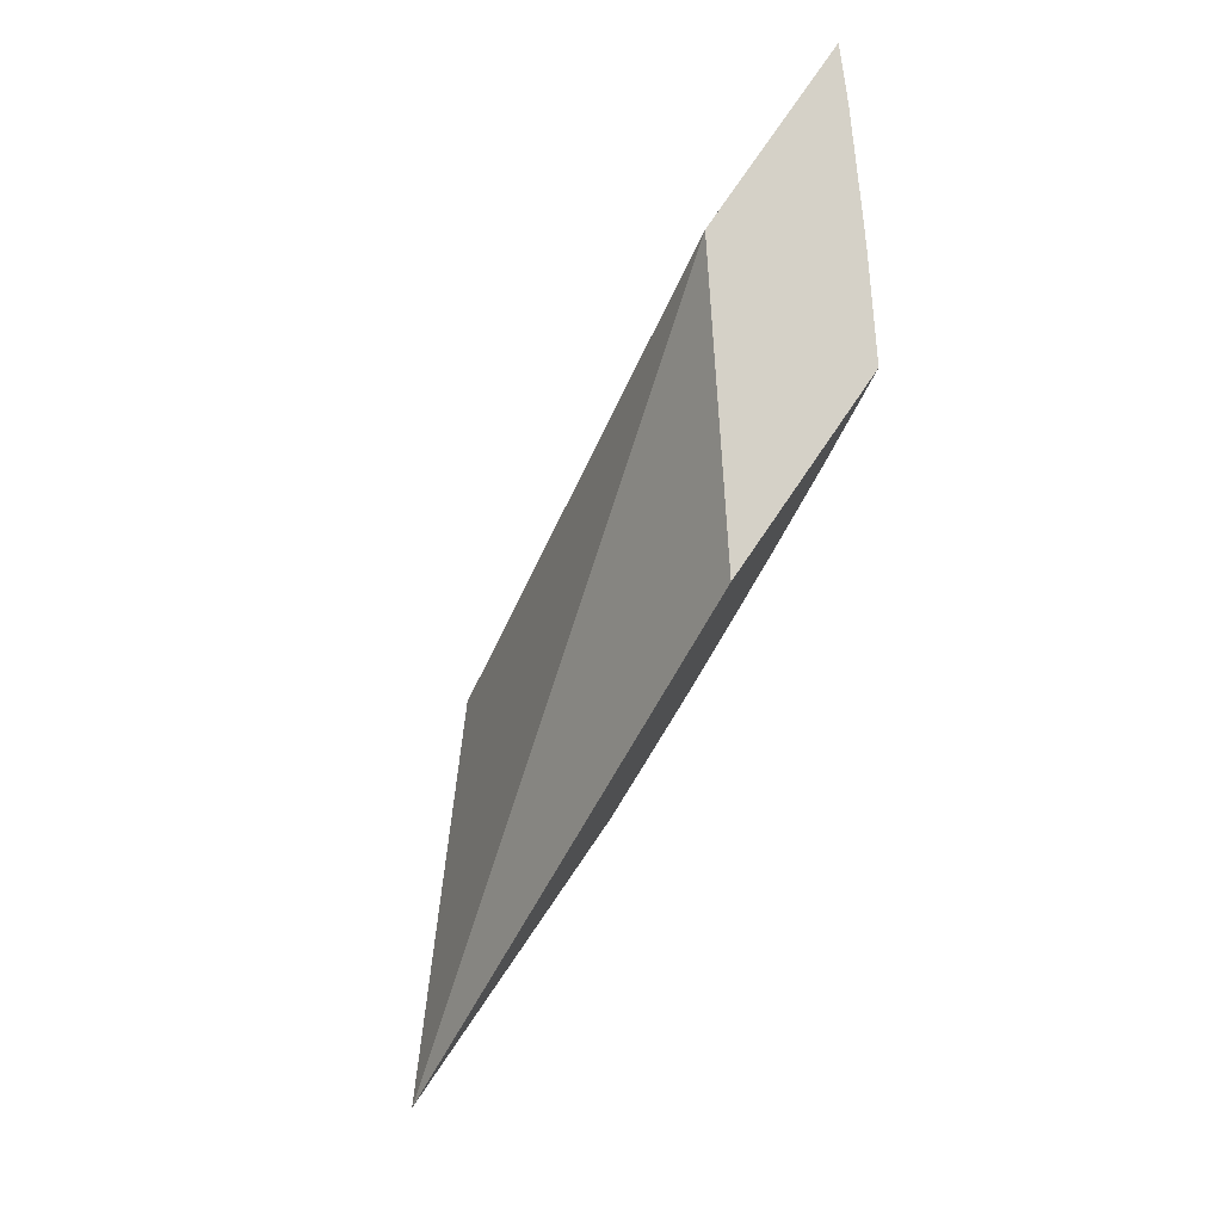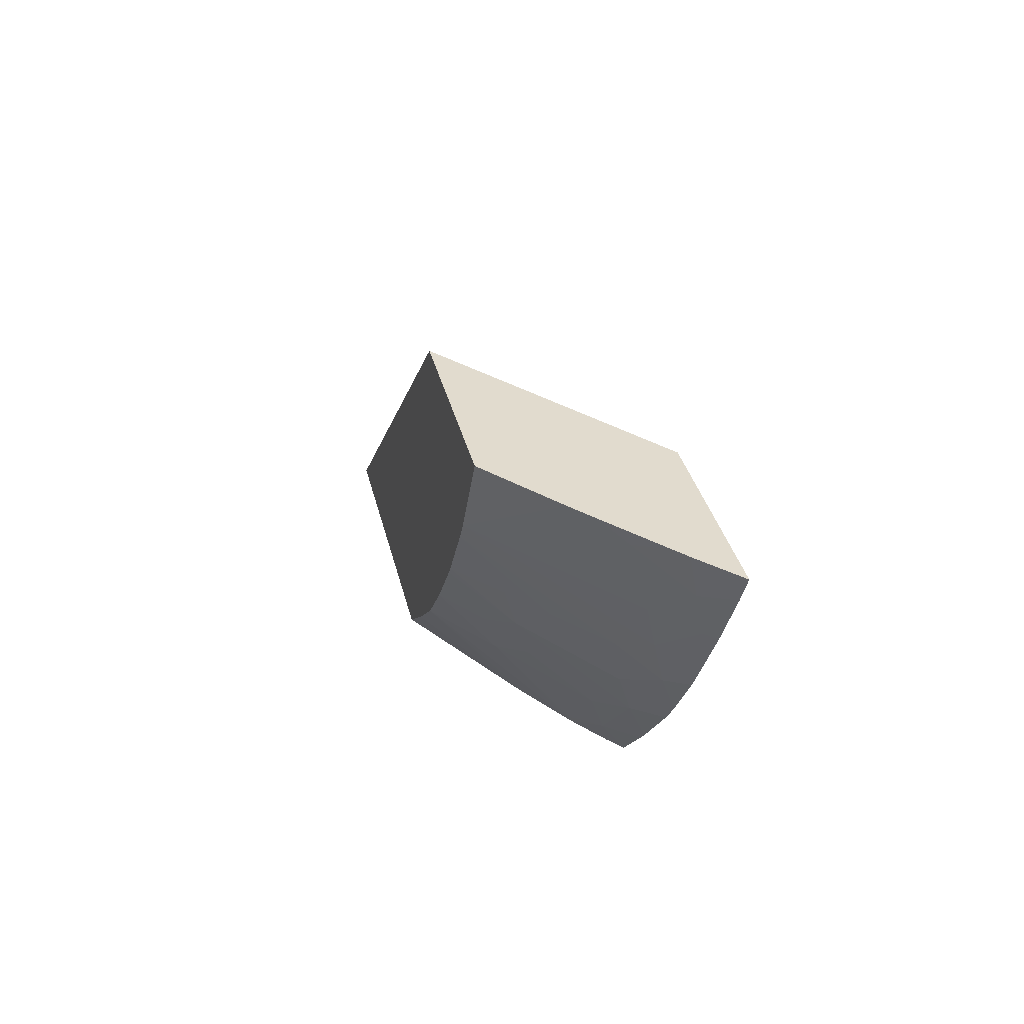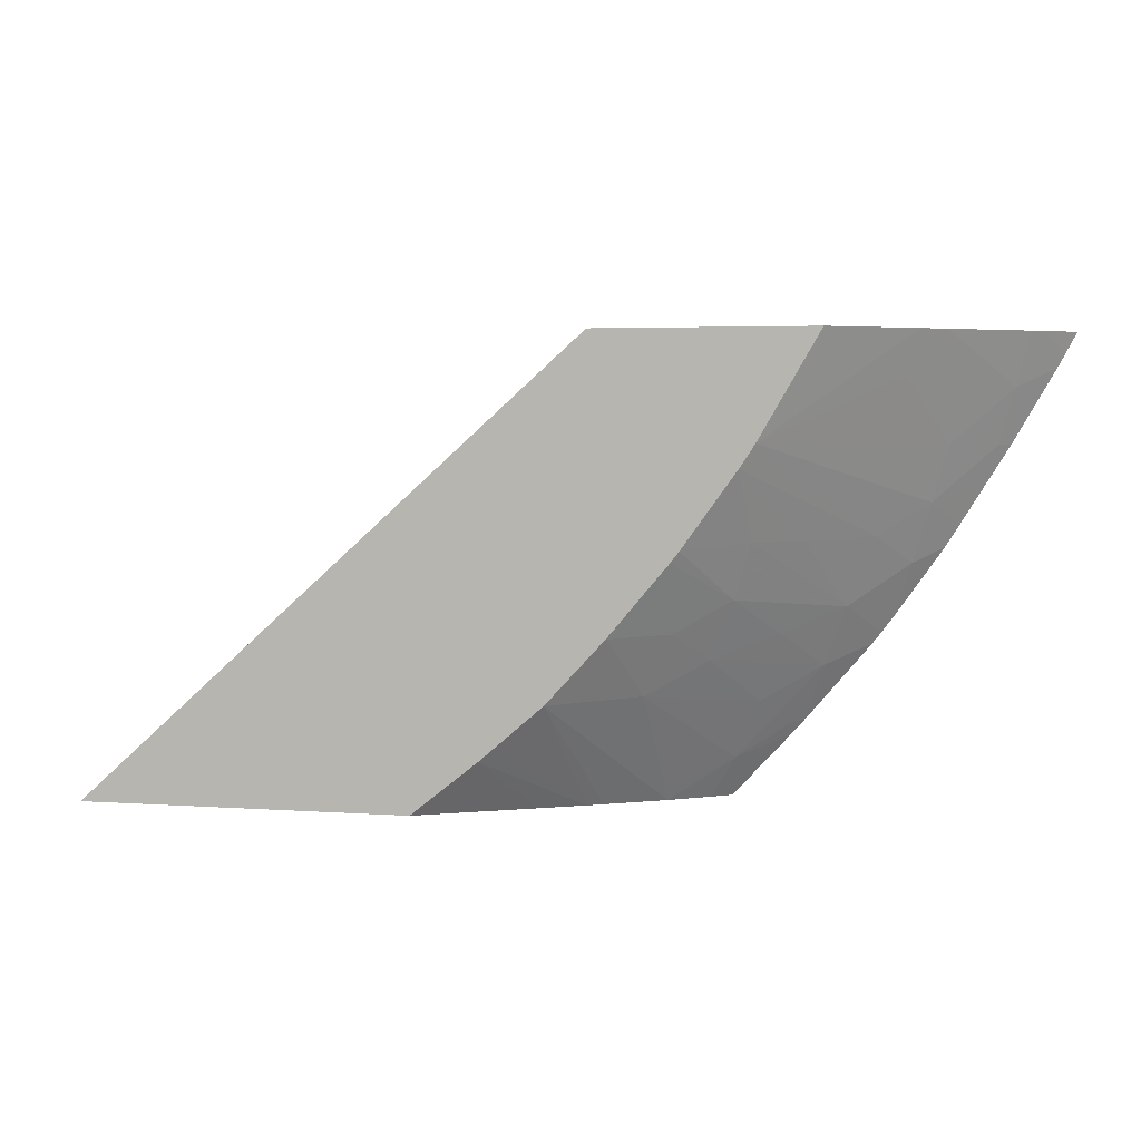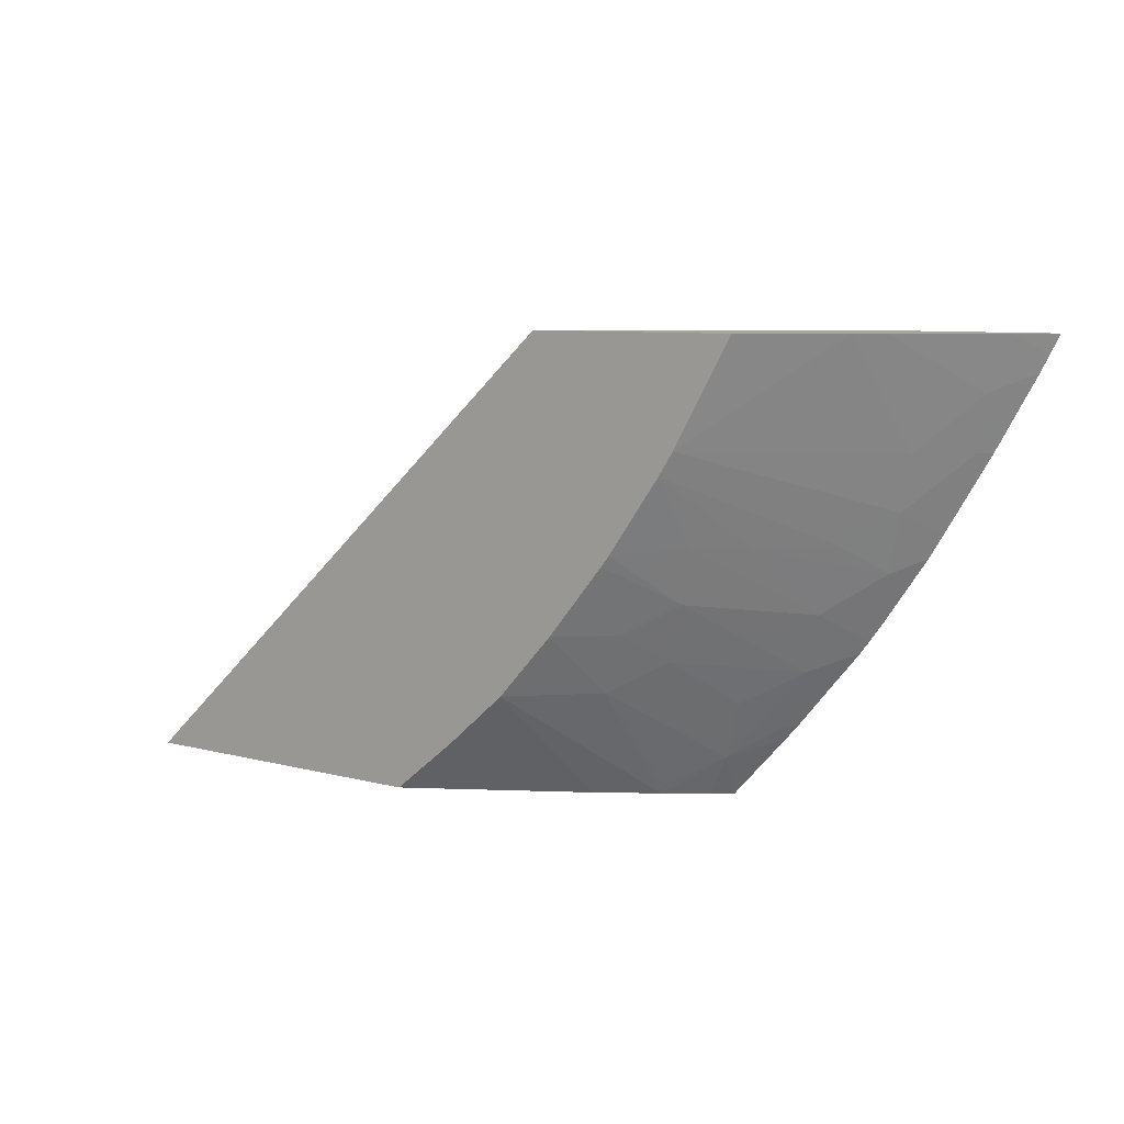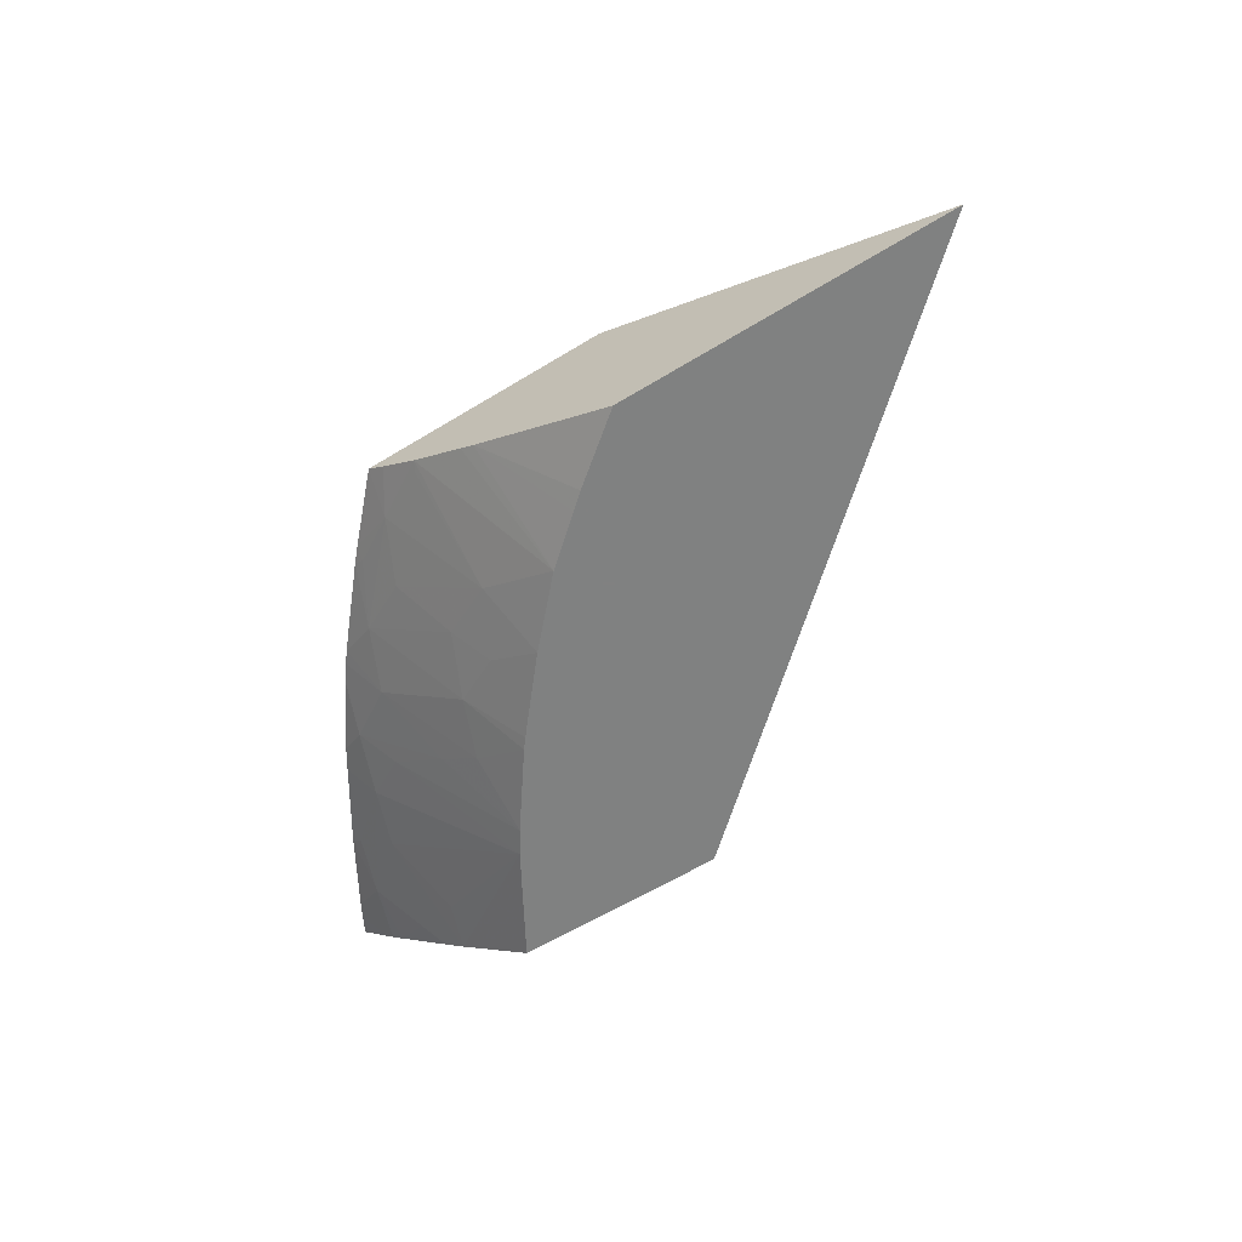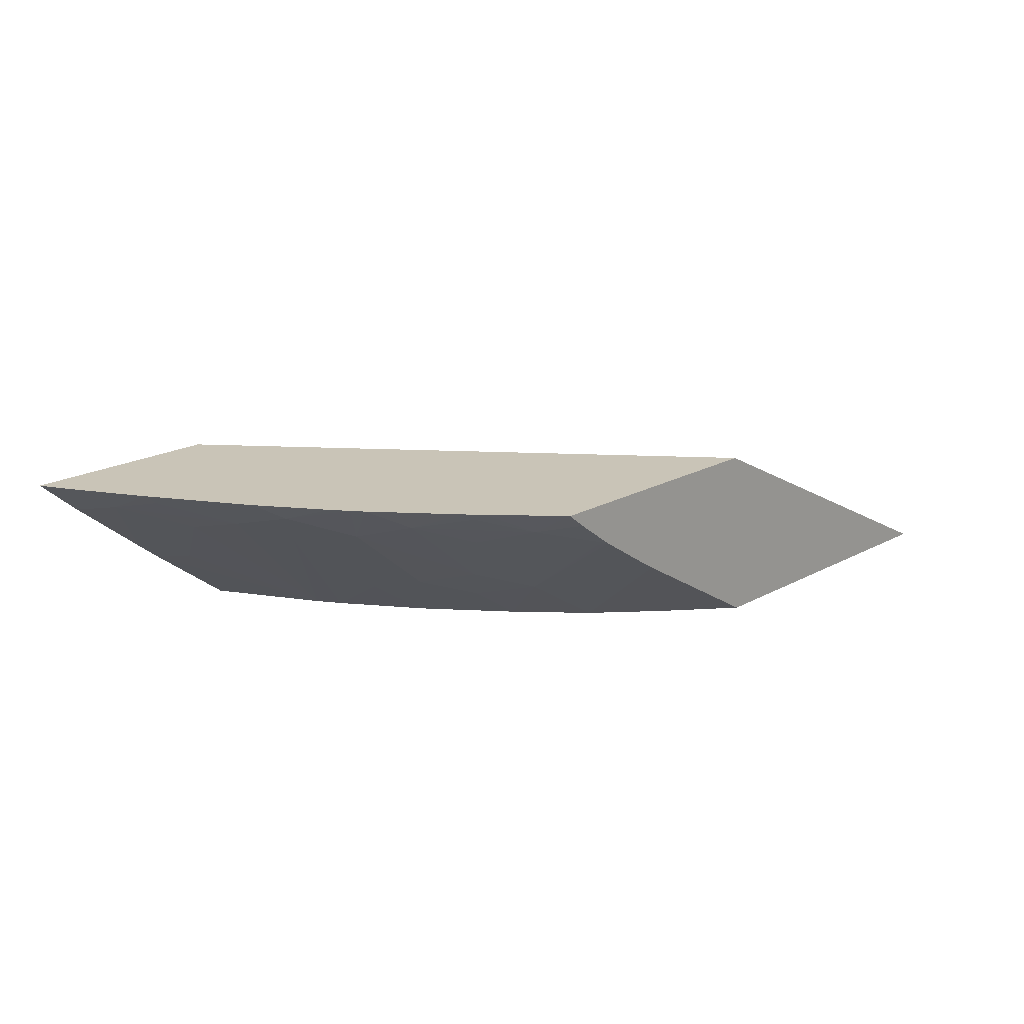
<metadata>
{"format":"obj","ext":"obj","renderer":"f3d","projection":"perspective","resolution":1024,"background":"white","views":[{"elev":78.7,"azim":124.4,"up":"+Y"},{"elev":33.8,"azim":-102.8,"up":"+Y"},{"elev":4.0,"azim":-166.7,"up":"+Y"},{"elev":7.7,"azim":-142.7,"up":"+Y"},{"elev":-60.3,"azim":32.0,"up":"+Z"},{"elev":20.0,"azim":-44.8,"up":"+Z"}]}
</metadata>
<code>
v -0.03652 -0.02608 -0.02047
v -0.02112 -0.03989 -0.02047
v -0.04307 -0.02608 -0.02047
v -0.04363 -0.02608 -0.01492
v -0.04363 -0.02609 -0.01492
v -0.03182 -0.03989 -0.01492
v -0.03134 -0.03989 -0.02047
v -0.04276 -0.02662 -0.02047
v -0.04551 -0.02608 -0.01852
v -0.0497 -0.02608 -0.01492
v -0.03979 -0.03989 -0.01492
v -0.03464 -0.03989 -0.01847
v -0.03337 -0.03828 -0.02047
v -0.04124 -0.02924 -0.02047
v -0.04512 -0.02737 -0.01821
v -0.04619 -0.02933 -0.01639
v -0.04684 -0.02663 -0.01716
v -0.04623 -0.02608 -0.01792
v -0.04961 -0.02608 -0.01501
v -0.04941 -0.02665 -0.01492
v -0.04154 -0.03801 -0.01492
v -0.04 -0.03862 -0.01573
v -0.03923 -0.03989 -0.01539
v -0.03591 -0.03989 -0.0177
v -0.03386 -0.03786 -0.02047
v -0.04078 -0.02995 -0.02047
v -0.04419 -0.03193 -0.01668
v -0.04569 -0.03098 -0.01598
v -0.04802 -0.02768 -0.01567
v -0.04806 -0.02608 -0.01639
v -0.04875 -0.02608 -0.01579
v -0.04916 -0.02712 -0.01492
v -0.04194 -0.03756 -0.01492
v -0.04161 -0.0376 -0.01517
v -0.0426 -0.0358 -0.01565
v -0.0408 -0.03683 -0.01635
v -0.03783 -0.03648 -0.01881
v -0.03821 -0.03958 -0.01639
v -0.03805 -0.03989 -0.01628
v -0.03636 -0.03989 -0.01741
v -0.0353 -0.03662 -0.02047
v -0.04097 -0.03202 -0.01919
v -0.04231 -0.03202 -0.01813
v -0.03914 -0.03222 -0.02047
v -0.04511 -0.03277 -0.01549
v -0.04645 -0.03165 -0.01492
v -0.04724 -0.03037 -0.01492
v -0.04788 -0.02933 -0.01492
v -0.04753 -0.02933 -0.01524
v -0.04845 -0.02608 -0.01605
v -0.04394 -0.03521 -0.01492
v -0.04332 -0.03401 -0.01623
v -0.04149 -0.03474 -0.01718
v -0.03962 -0.03548 -0.01814
v -0.03874 -0.03463 -0.01931
v -0.03708 -0.0347 -0.02047
v -0.04038 -0.03368 -0.01871
v -0.03888 -0.03255 -0.02047
v -0.04461 -0.03433 -0.01492
v -0.04602 -0.03233 -0.01492
v -0.04422 -0.03485 -0.01492
f 1 2 7
f 1 7 13
f 1 13 25
f 1 25 41
f 1 41 56
f 1 56 58
f 1 58 44
f 1 44 26
f 1 26 14
f 1 14 8
f 1 8 3
f 1 3 9
f 1 9 18
f 1 18 30
f 1 30 50
f 1 50 31
f 1 31 19
f 1 19 10
f 1 10 4
f 1 4 5
f 1 5 2
f 2 6 11
f 2 11 23
f 2 23 39
f 2 39 40
f 2 40 24
f 2 24 12
f 2 12 7
f 2 5 6
f 3 8 9
f 4 10 20
f 4 20 32
f 4 32 48
f 4 48 47
f 4 47 46
f 4 46 60
f 4 60 59
f 4 59 61
f 4 61 51
f 4 51 33
f 4 33 21
f 4 21 11
f 4 11 6
f 4 6 5
f 7 12 13
f 8 14 9
f 9 15 16
f 9 16 17
f 9 17 18
f 9 14 15
f 10 19 20
f 11 21 22
f 11 22 23
f 12 24 13
f 13 24 25
f 14 26 27
f 14 27 28
f 14 28 16
f 14 16 15
f 16 28 29
f 16 29 17
f 17 29 30
f 17 30 18
f 19 31 20
f 20 31 32
f 21 33 34
f 21 34 22
f 22 34 35
f 22 35 36
f 22 36 37
f 22 37 38
f 22 38 39
f 22 39 23
f 24 40 41
f 24 41 25
f 26 42 43
f 26 43 27
f 26 44 42
f 27 43 45
f 27 45 28
f 28 45 46
f 28 46 47
f 28 47 48
f 28 48 49
f 28 49 29
f 29 49 48
f 29 48 32
f 29 32 50
f 29 50 30
f 31 50 32
f 33 35 34
f 33 51 35
f 35 51 52
f 35 52 53
f 35 53 54
f 35 54 36
f 36 54 37
f 37 39 38
f 37 54 55
f 37 55 56
f 37 56 41
f 37 41 39
f 39 41 40
f 42 44 57
f 42 57 52
f 42 52 43
f 43 52 45
f 44 58 57
f 45 59 60
f 45 60 46
f 45 52 61
f 45 61 59
f 51 61 52
f 52 57 53
f 53 57 54
f 54 57 55
f 55 58 56
f 55 57 58

</code>
